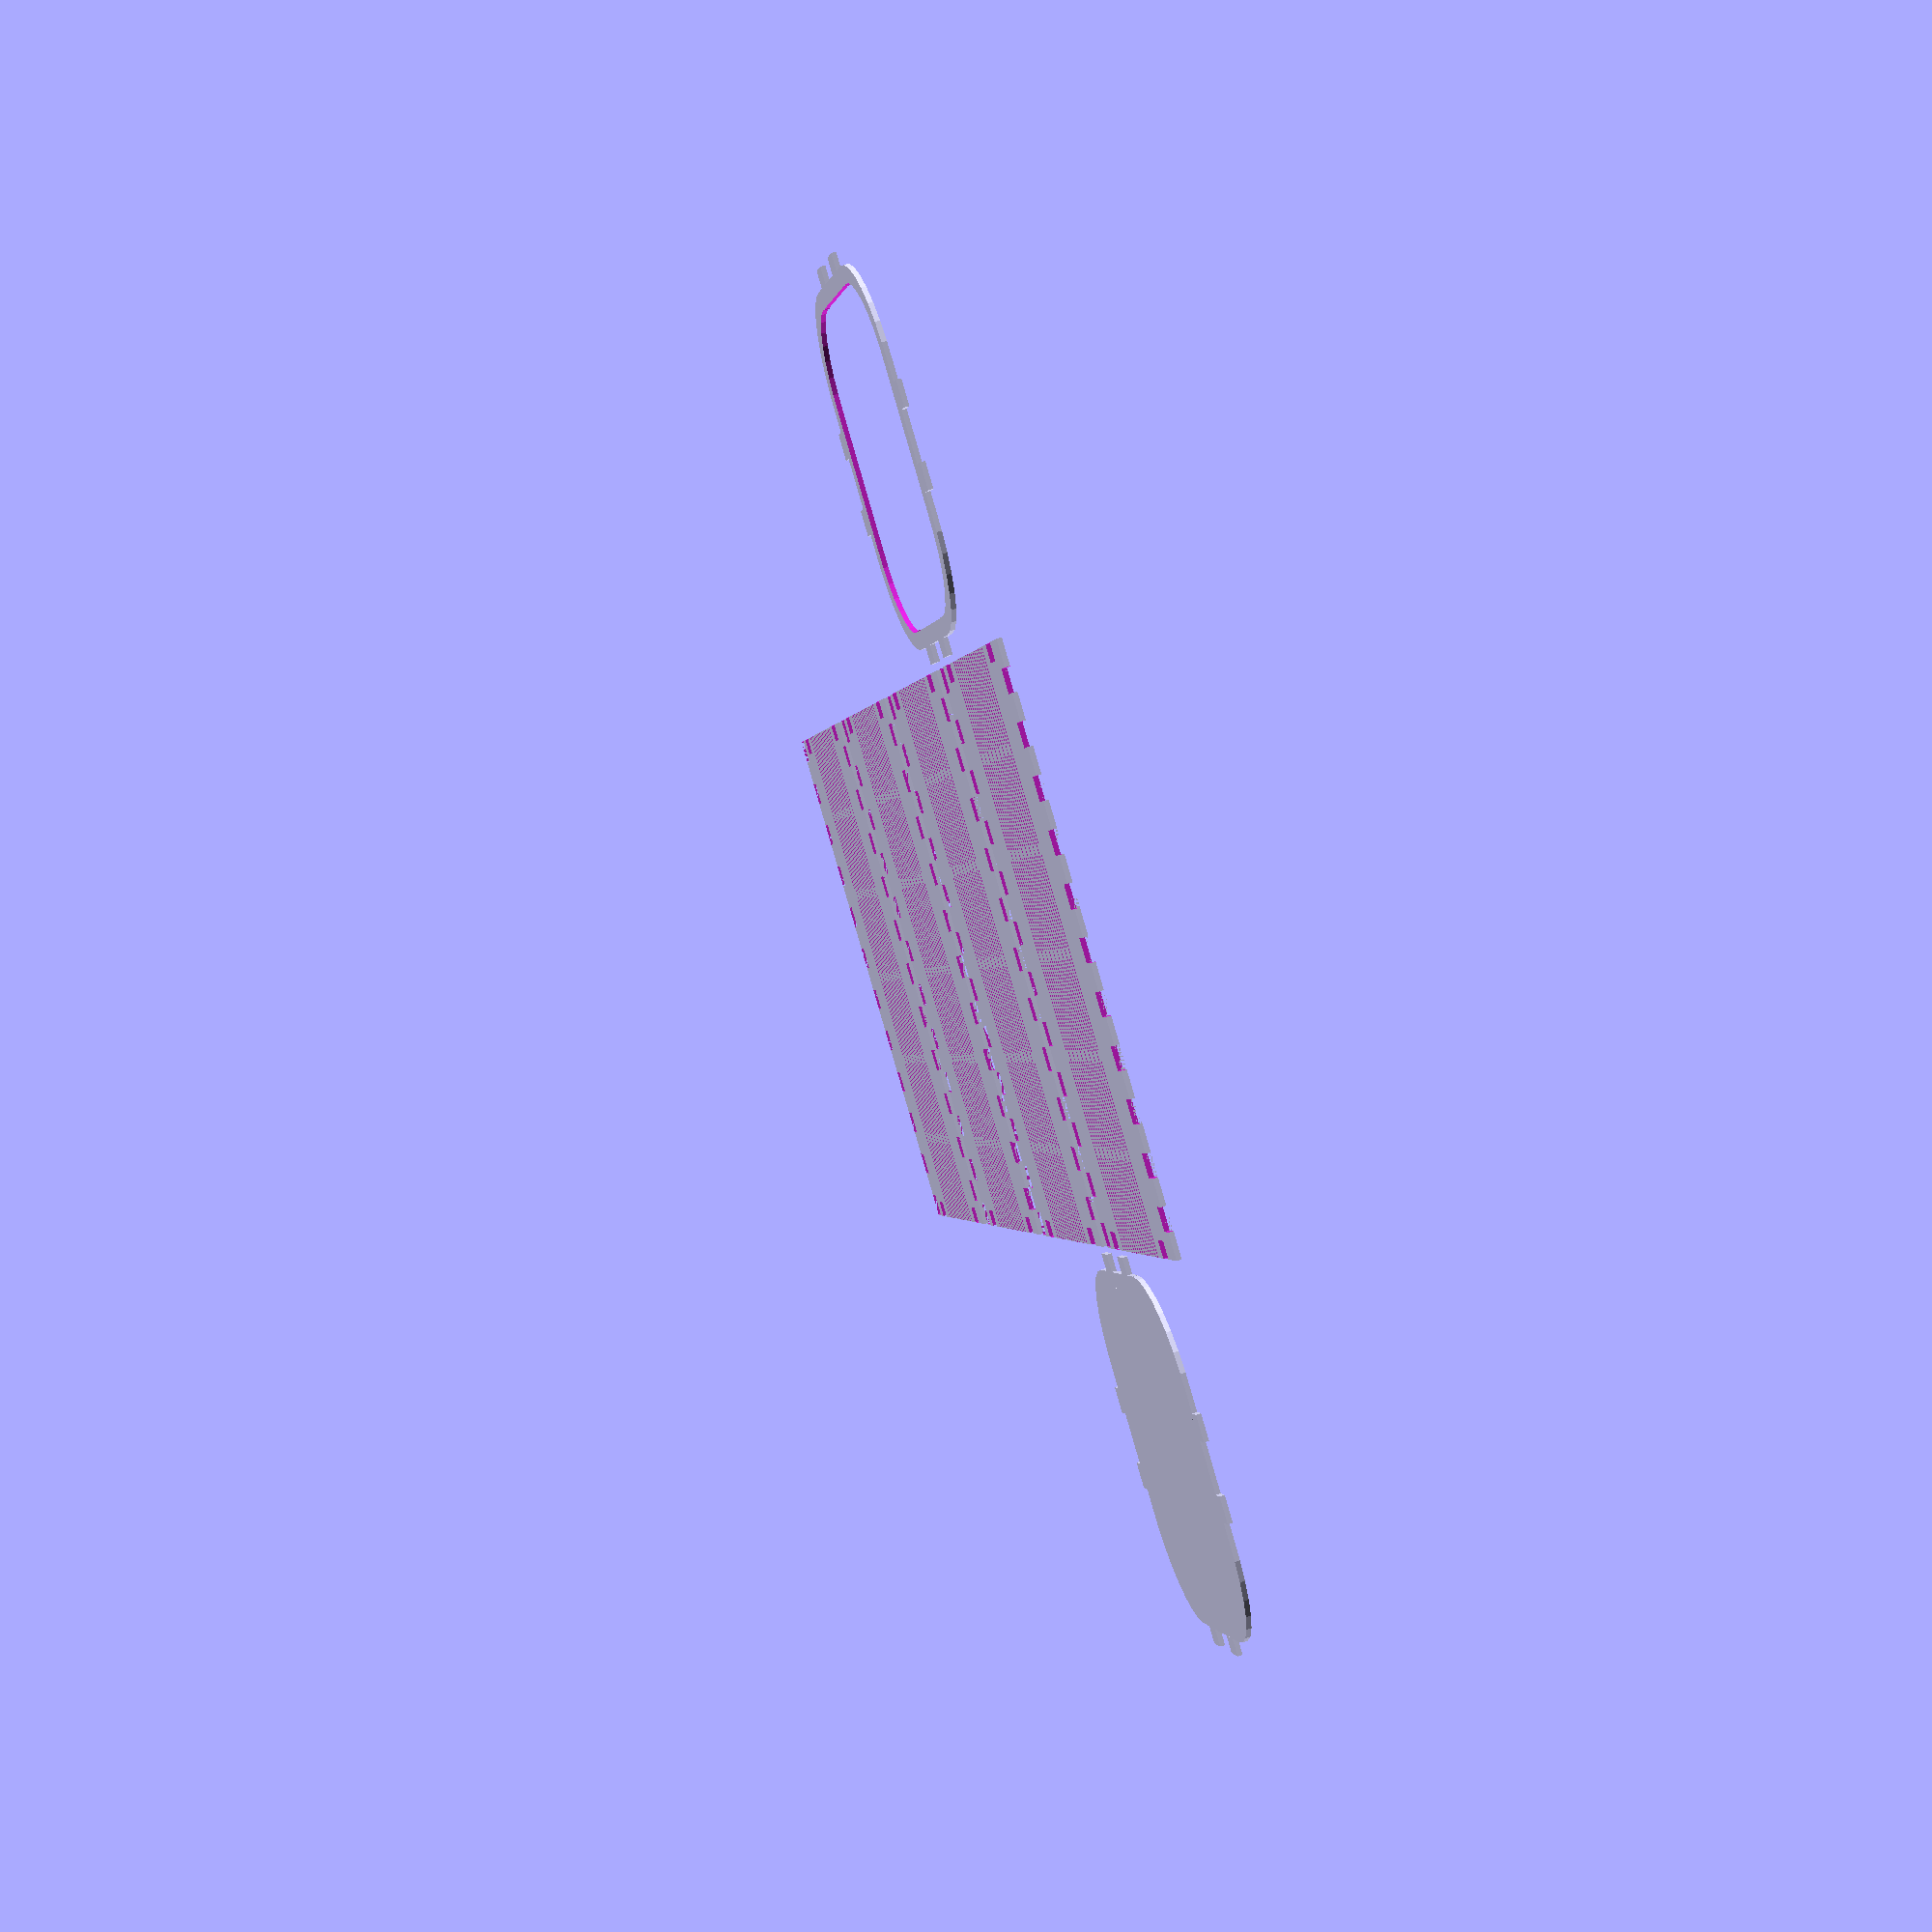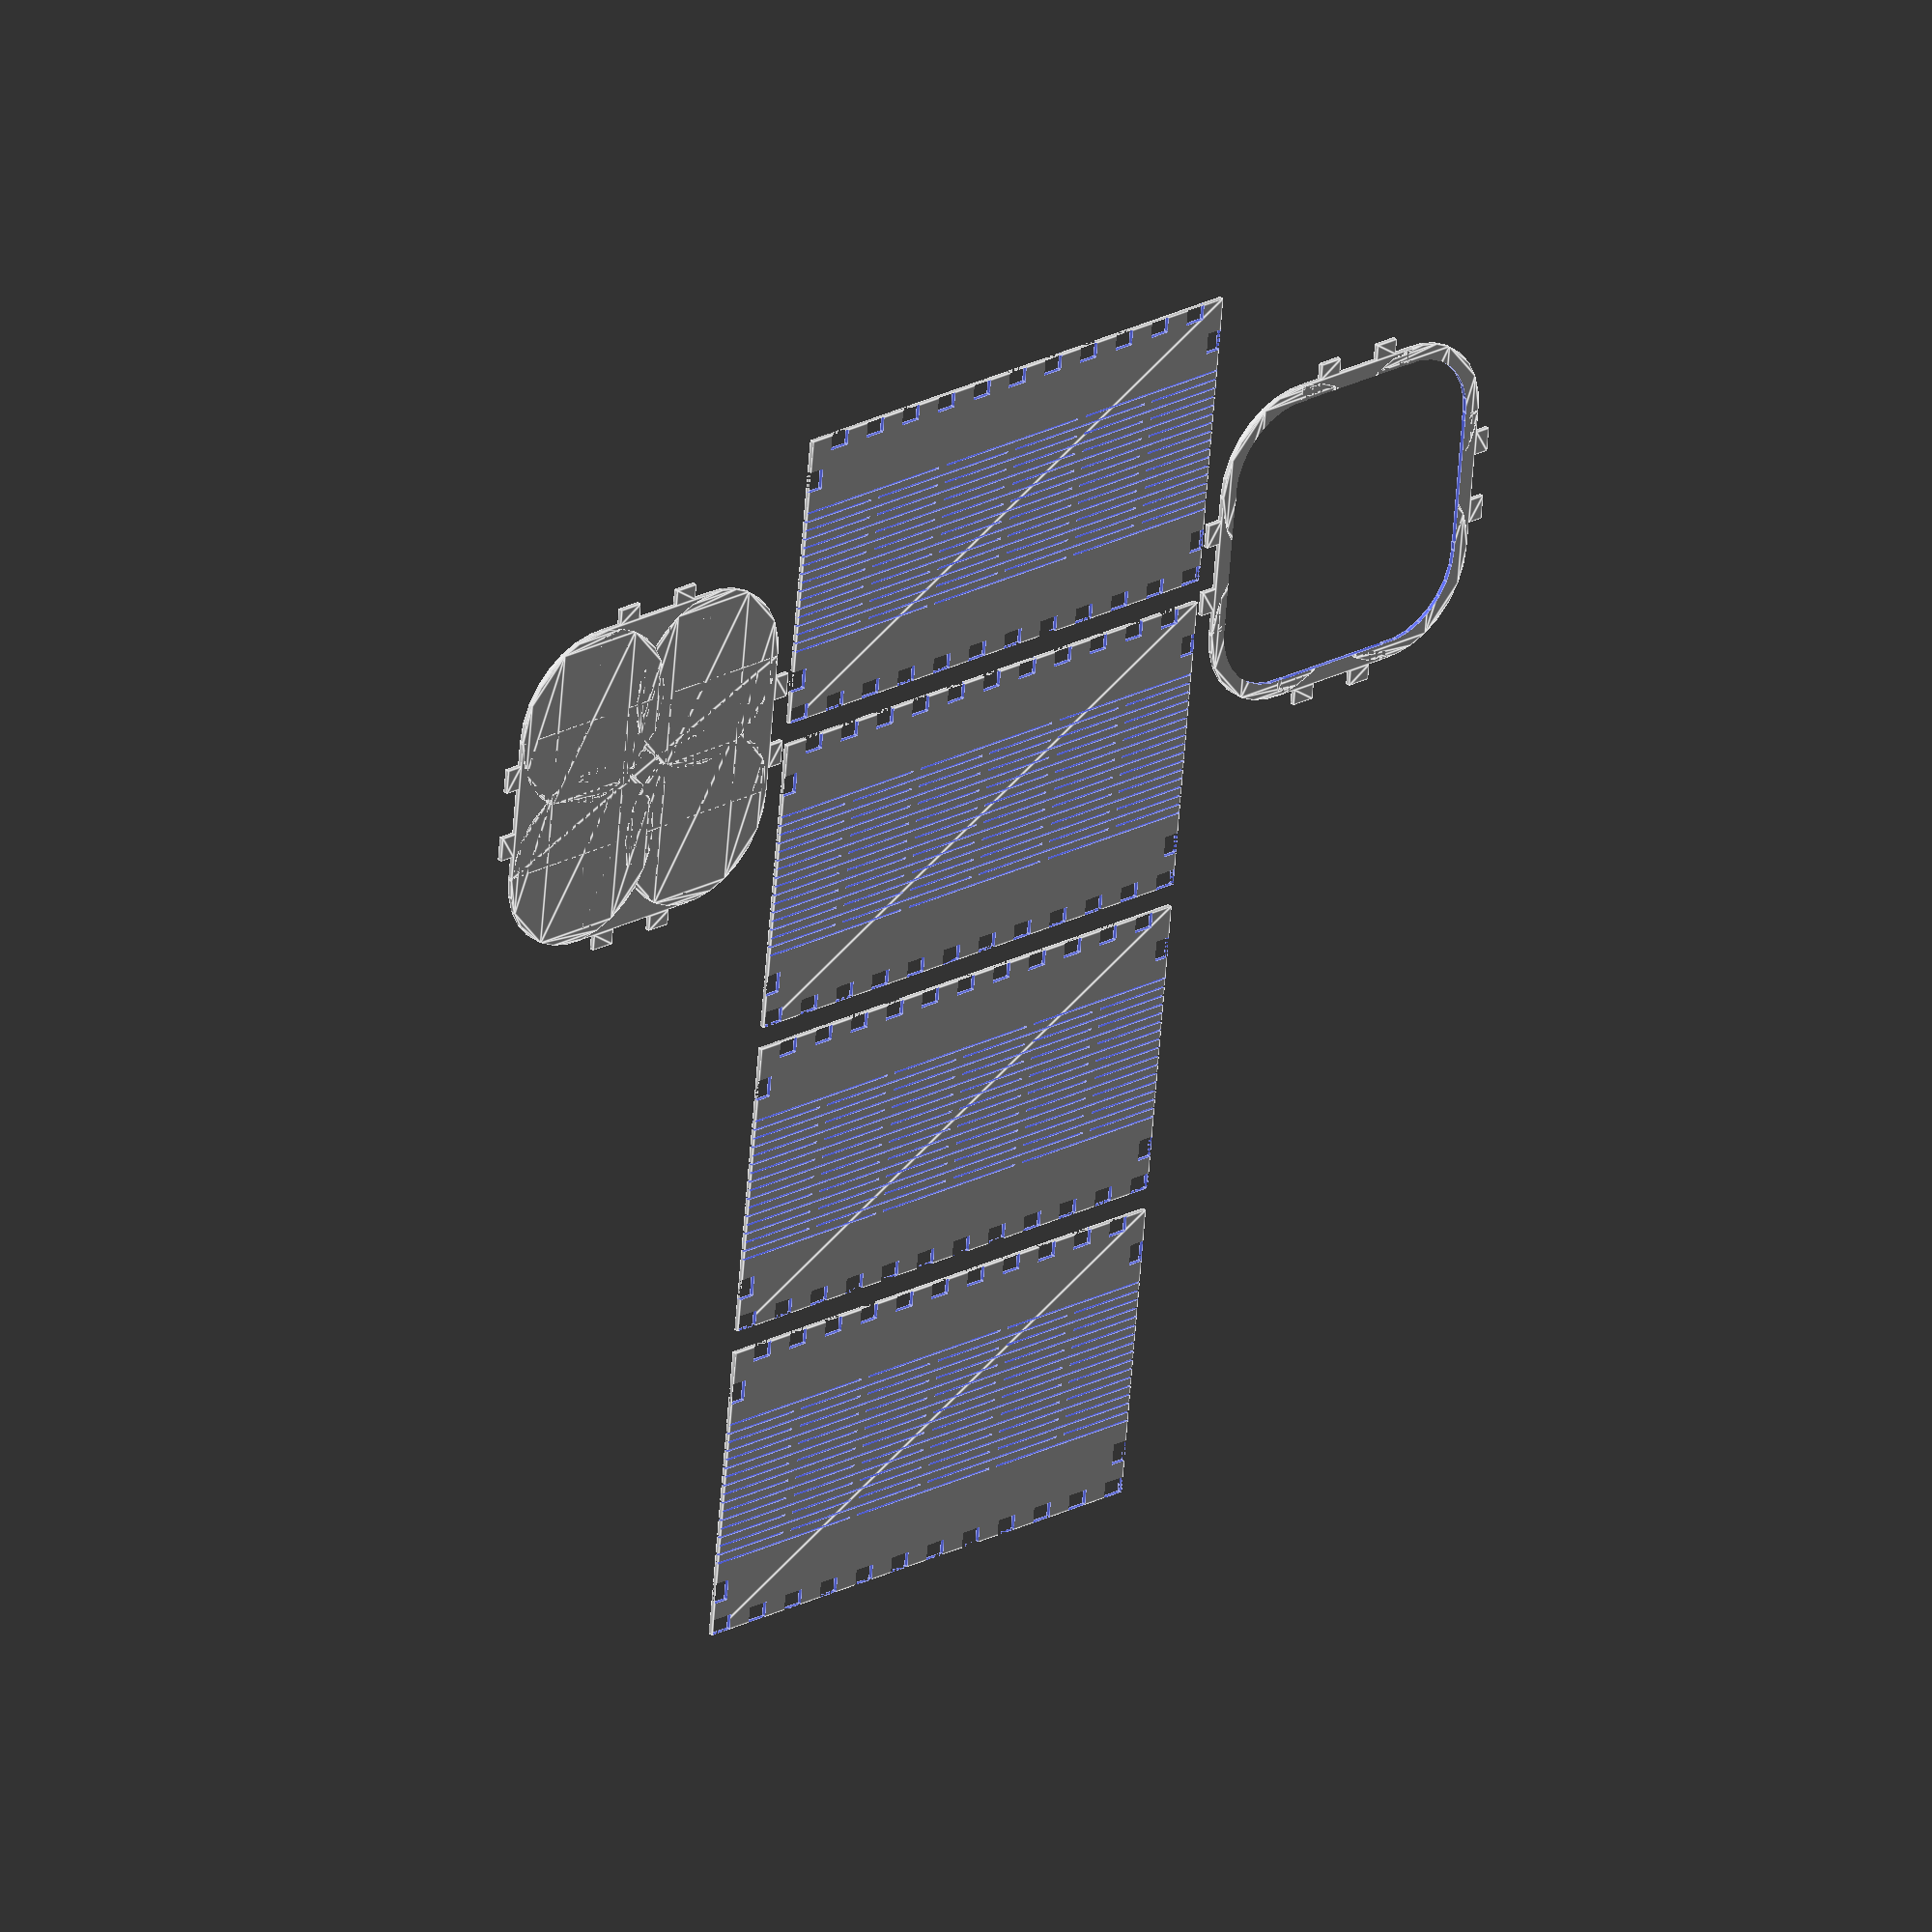
<openscad>
// Parameterized OpenSCAD description of a plywood pen holder
// with 4 rastered and curved sides - Version March 9, 2013

// Formed wood is currently/was the theme of an exhibition
// "wood loop - auf biegen und brechen" at the
// Gewerbemuseum in Winterthur - 18. Nov. 2012 - 21. Apr. 2013

// Developed and tested with OpenSCAD - version 2013-01
// by Andr� F. from the Funlab Zurich, Switzerland - funlab.ch
// This code was developed using Notepad++ v6.3 replacing the
// standard built-in OpenSCAD editor.
// This object cannot be rendered in 3D
//=========================================================
// User modifiable settings: Dimensions in mm
// Installed laser cutter characteristic
//LaserBeamDiameter = 0.23;	    // Value applies to the funlab laser
//LaserBeamDiameter = 0.23;	    // Bitraf blå
//LaserBeamDiameter = 0.23;	    // Bitraf rød
LaserBeamDiameter = 0.31;	    // *cirkasånnher*
// Hint: A value 0 allows to verify the dimensions in a .dxf file e.g. in Autocad
// Material characteristic
MaterialThickness = 3.5;    // Material thickness
// Objects dimensions and other settings
Height = 115;				// Height of each of the 4 rastered and curved sides
Width = 65; 				// Width of each of the 4 rastered and curved sides
							// The resulting size of the pen holder will appear in the console
							// when Process = 1 set
ToothWidth = 5; 			// Conditions the computed number of teeth on the joint
StudW = 5;					// Width of bottom/top studs/teeth
Dis = 5; 					// Distance between the exported parts put in place for cutting
// Flexibility settings
Ratio = 0.5; 				// Ratio of flexible raster to side width. The flexible raster
							// is positioned in the middle of the width
SlotLength = 30;			// Conditions the number of raster slots for flexibility
SlotWidth = 0.5;			// Width of a raster slot
SlotDist = 2; 				// Distance between 2 rows of raster slots
// Type of operation to perform
Process = 0; 				// 0 = export parts in view of producing a .dxf file (F6)
							// 1 = verify all settings published in the console log
// Settings taking the LaserBeamDiameter into account and computed settings
// Do not change anything below this line....
//=========================================================
height = Height+LaserBeamDiameter;
width = Width+LaserBeamDiameter;
noOfSlots = floor(height/SlotLength); 			// Number of slots in a row
noOfRows = floor(Width*Ratio/(2*SlotDist));		// Pairs of slotrowA & slotrowB
flexiPart = SlotDist*(2*noOfRows+1);			// One more row for the symmetry
rigidPart = width-flexiPart;
slotWidth = SlotWidth - LaserBeamDiameter;
avail = rigidPart/2-MaterialThickness;			// Space vailable for stud
studPos = avail/2+MaterialThickness;			// Distance from the panel side to the stud's middle
									// then positioned at mid-distance between raster and teeth

// Bottom/top construction
//radius = 2*flexiPart/PI; 						// PI from MCAD/constants, theoretically correct formula
radius = 2*flexiPart/PI-MaterialThickness/2; 		// PI from MCAD/constants, in practice better value than above line
bottomWidth = rigidPart + 2*(radius+LaserBeamDiameter);
buildSize = floor(bottomWidth+2*MaterialThickness);

if (Process == 0) export(height,width);
else {
	echo(str("<b>flexipart noOfSlots: ",noOfSlots," - noOfRows: ",noOfRows,"</b>"));
	echo(str("<b>flexipart: ",flexiPart," mm - rigidpart: ",rigidPart," mm - radius: ",radius,"</b>"));
	
	echo(str("<b>Approx. pen holder dimensions WxDxH: ",buildSize," x ",buildSize," x ",Height,"</b>"));	
	if (avail-StudW < StudW)
		echo(str("<b><font color=red>Fragile! StudW= ",StudW,"mm excessive cut-out</font></b>"));
}

module export(h,w)
{	sideOffset = w + Dis;
	/* rasteredSide(h,w);										// 2 lines for testing
	   translate([0,w-MaterialThickness+0.5]) rasteredSide(h,w); */ // Substitute for the next statement

	for (i = [0 : 3]) translate([0,i*sideOffset]) rasteredSide(h,w);
	// Not obvious but very important correction when joining 2 toothed sides
	translate([-(h+bottomWidth)/2-Dis,(w-MaterialThickness)/2]) bottom();
	translate([	(h+bottomWidth)/2+Dis,(w-MaterialThickness)/2]) difference()
	{	bottom();
		hole();
	}
	/* The next line allows verifying the botton center alignment to the joint middle*/
	/* translate([	(h+bottomWidth)/2+Dis,(w-MaterialThickness)/2]) square([2*h,0.4],center=true); */
}
module tooth(w)					// Side begins with a tooth followed by a dent - Repeat noOfSteps
{	numTooth = round((w-LaserBeamDiameter)/ToothWidth);
	// Because of the symmetry the no. of parts must be odd
	numTooth2 = (numTooth%2 == 0)? numTooth-1 : numTooth;
	Step = (w-LaserBeamDiameter)/numTooth2;
	noOfSteps = floor(w/2/Step)-1;
	*echo(numTooth, numTooth2, Step, noOfSteps); 
	for (i = [0 : noOfSteps]) translate([2*Step*i,0])
		polygon([[0,0],[Step+LaserBeamDiameter,0],[Step+LaserBeamDiameter,MaterialThickness],
				 [2*Step,MaterialThickness],[2*Step,0]],[[0,1,2,3,4]]);
}

module dent(w) 					// Matching a row of teeth
{	numTooth = round((w-LaserBeamDiameter)/ToothWidth);
	numTooth2 = (numTooth%2 == 0)? numTooth-1 : numTooth;
	Step = (w-LaserBeamDiameter)/numTooth2;
	noOfSteps = floor(w/2/Step);
	*echo(numTooth, numTooth2, Step, noOfSteps);
	*square([LaserBeamDiameter,MaterialThickness]);
	translate([LaserBeamDiameter,0]) 					// Remove artefact at the beginning
	for (i = [0 : noOfSteps]) translate([2*Step*i,0])
		polygon([[0,0],[0,MaterialThickness],[Step-LaserBeamDiameter,MaterialThickness],
				 [Step-LaserBeamDiameter,0],[2*Step,0]],[[0,1,2,3,4]]);
	translate([w-LaserBeamDiameter,0]) square([LaserBeamDiameter,MaterialThickness]); // Remove the artefact at the end
}
module slotrowA(w)				// One interval less then the number of slots
{	SlotLength = (w-(noOfSlots-1)*2)/noOfSlots;
	for (i = [0 : noOfSlots-1]) translate([(SlotLength+2)*i,0])
		square([SlotLength,SlotWidth]);
}
module slotrowB(w)				// As many intervals as slots ; half slots at extremities
{	SlotLength = (w-noOfSlots*2)/noOfSlots;
	translate([-SlotLength/2,SlotDist])
	for (i = [0 : noOfSlots]) translate([(SlotLength+2)*i,0])
		square([SlotLength,SlotWidth]);
}
module rasteredSide(h,w) 		// 4 such parts needed. The rastered part is flexible
{	rasterMiddle = ((noOfRows*SlotDist)+SlotWidth/2);
	difference()	
	{	square([h,w],center=true);
		translate([-h/2,-w/2]) tooth(h);
	translate([-h/2,w/2-MaterialThickness]) dent(h);	// dent to match tooth on the joint
	translate([-height/2,-rasterMiddle])	// Locate slot raster in the middle of a side	
	for (i = [0 : noOfRows]) translate([0,i*SlotDist*2])
	{	slotrowA(h);
		if (i < noOfRows) slotrowB(h);
	}
	translate([-h/2, w/2-studPos])				 indent();
	translate([-h/2,-w/2+studPos])				 indent();
	translate([ h/2, w/2-studPos]) mirror([1,0,0]) indent();
	translate([ h/2,-w/2+studPos]) mirror([1,0,0]) indent();	
	}
}
module indent()		// indent and matching stud are positioned with their center
{	translate([MaterialThickness/2,0]) square([MaterialThickness,StudW-LaserBeamDiameter],center=true);
}
module roundcorners(c,r)			// Create 4 round corners: 4 quadrants of a circle
{	translate([ c, c]) circle(r);	// Upper right
	translate([ c,-c]) circle(r);	// Lower right
	translate([-c, c]) circle(r);	// Upper left
	translate([-c,-c]) circle(r);	// Lower left
}
module bottom()						// 2 such needed: 1 bottom and the cover with a hole
{	square([rigidPart,bottomWidth],center=true);
	square([bottomWidth,rigidPart],center=true);
	centerPos = bottomWidth/2-radius;
	roundcorners(centerPos,radius);
	translate([ bottomWidth/2,0])				      studpair();
	translate([-bottomWidth/2,0]) mirror([1,0,0])     studpair();
	translate([0, bottomWidth/2]) rotate(a=[0,0,90])  studpair();
	translate([0,-bottomWidth/2]) rotate(a=[0,0,-90]) studpair();
}
module hole()						// To subtract from a bottom to obtain a top
{	rad = radius-MaterialThickness;
	square([rigidPart-2*MaterialThickness+4,bottomWidth-2*MaterialThickness],center=true);
	square([bottomWidth-2*MaterialThickness,rigidPart-2*MaterialThickness+4],center=true);
	centerPos = bottomWidth/2-radius;
	roundcorners(centerPos,rad);
}
module stud()						// Matches with an indent on a side
{	translate([MaterialThickness/2,studPos-MaterialThickness/2]) 
		square([MaterialThickness,StudW+LaserBeamDiameter],center=true);
}
module studpair()					// Force symmetry without assigning values
{	stud();
	mirror([0,1,0]) stud();
}

</openscad>
<views>
elev=119.6 azim=29.7 roll=108.7 proj=p view=solid
elev=329.2 azim=174.1 roll=137.4 proj=o view=edges
</views>
